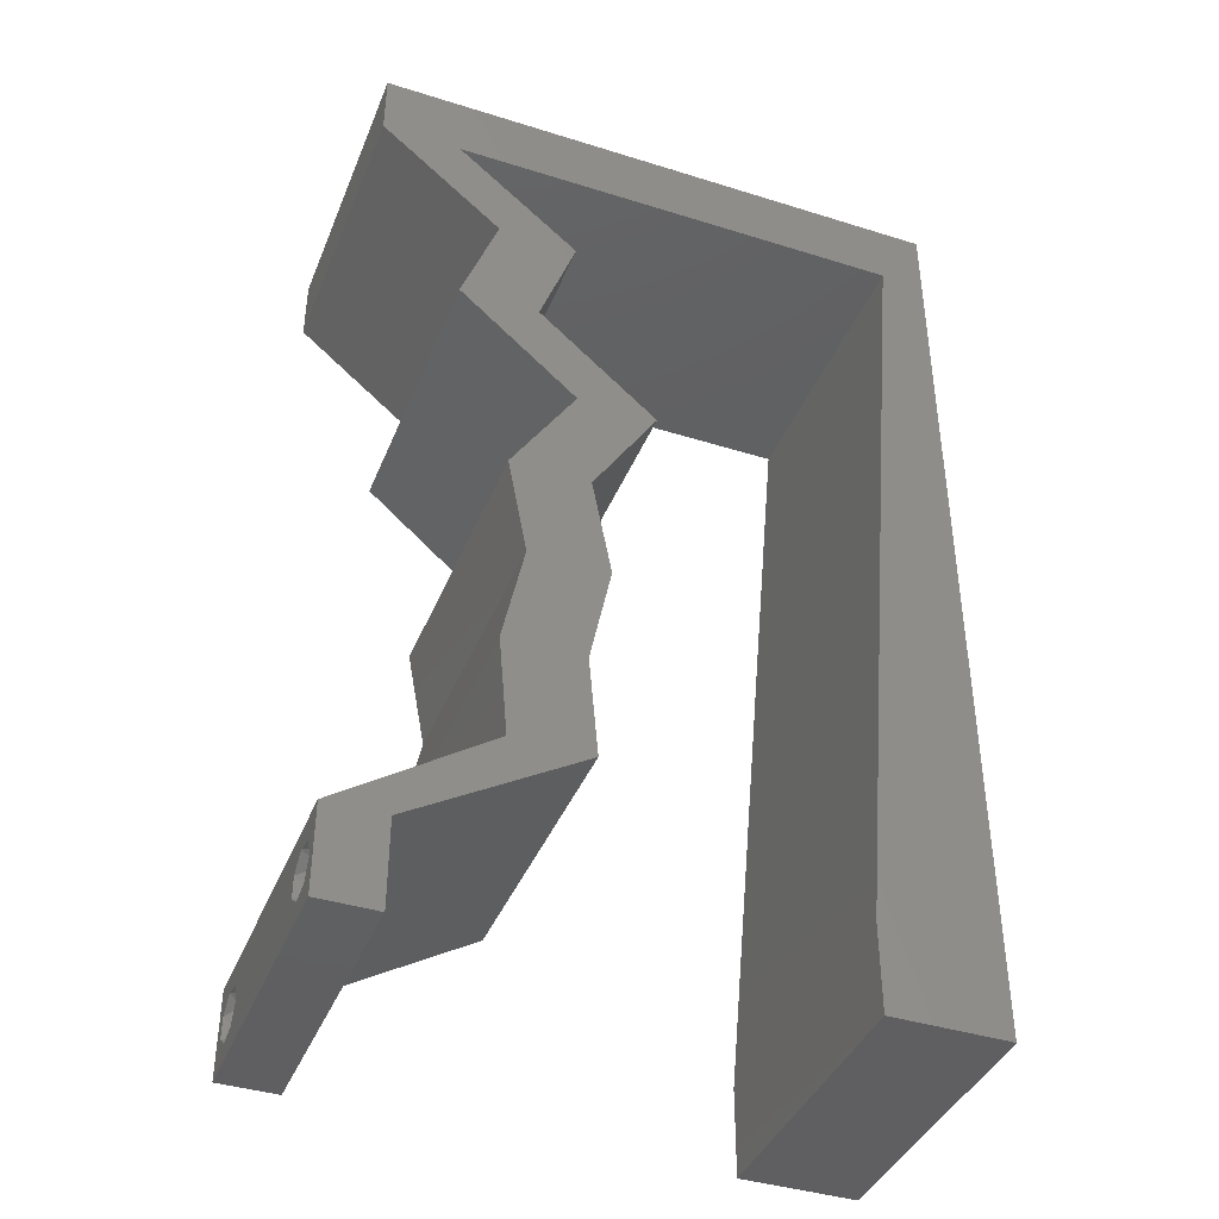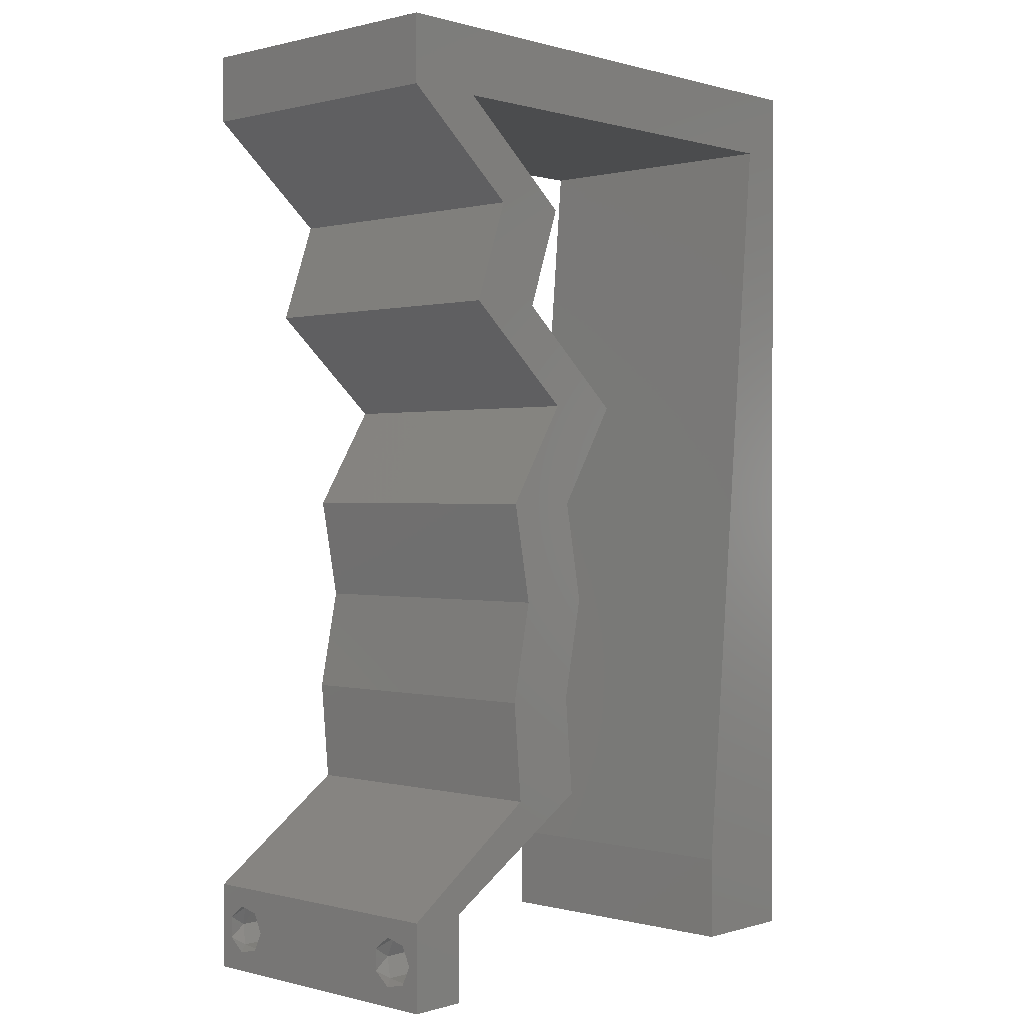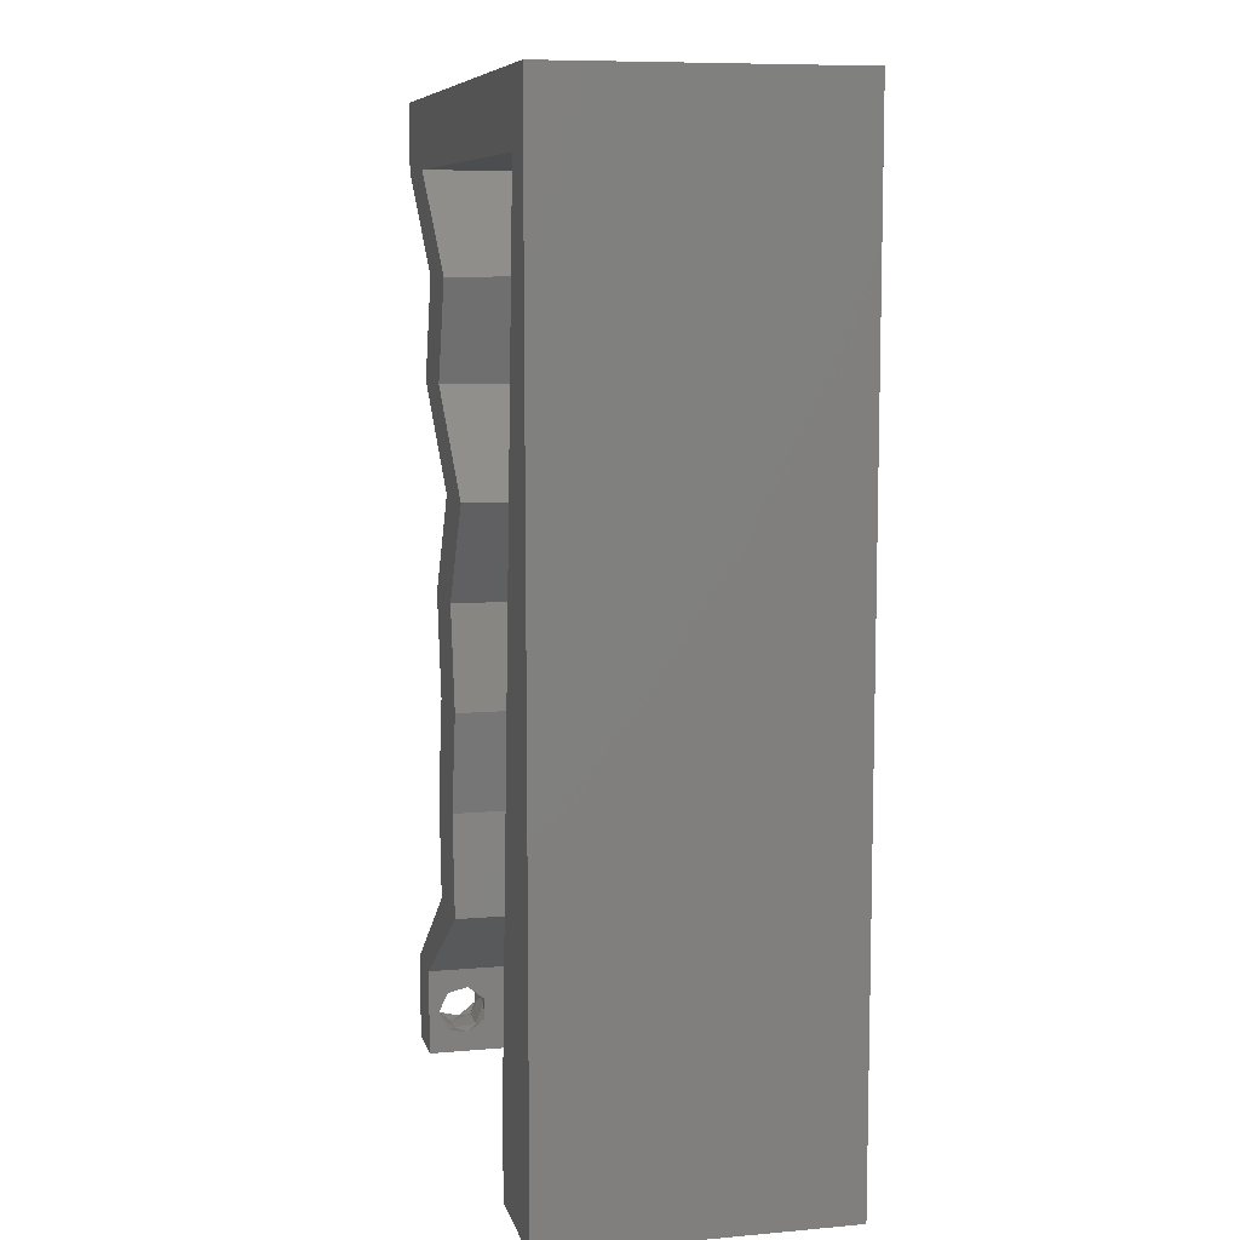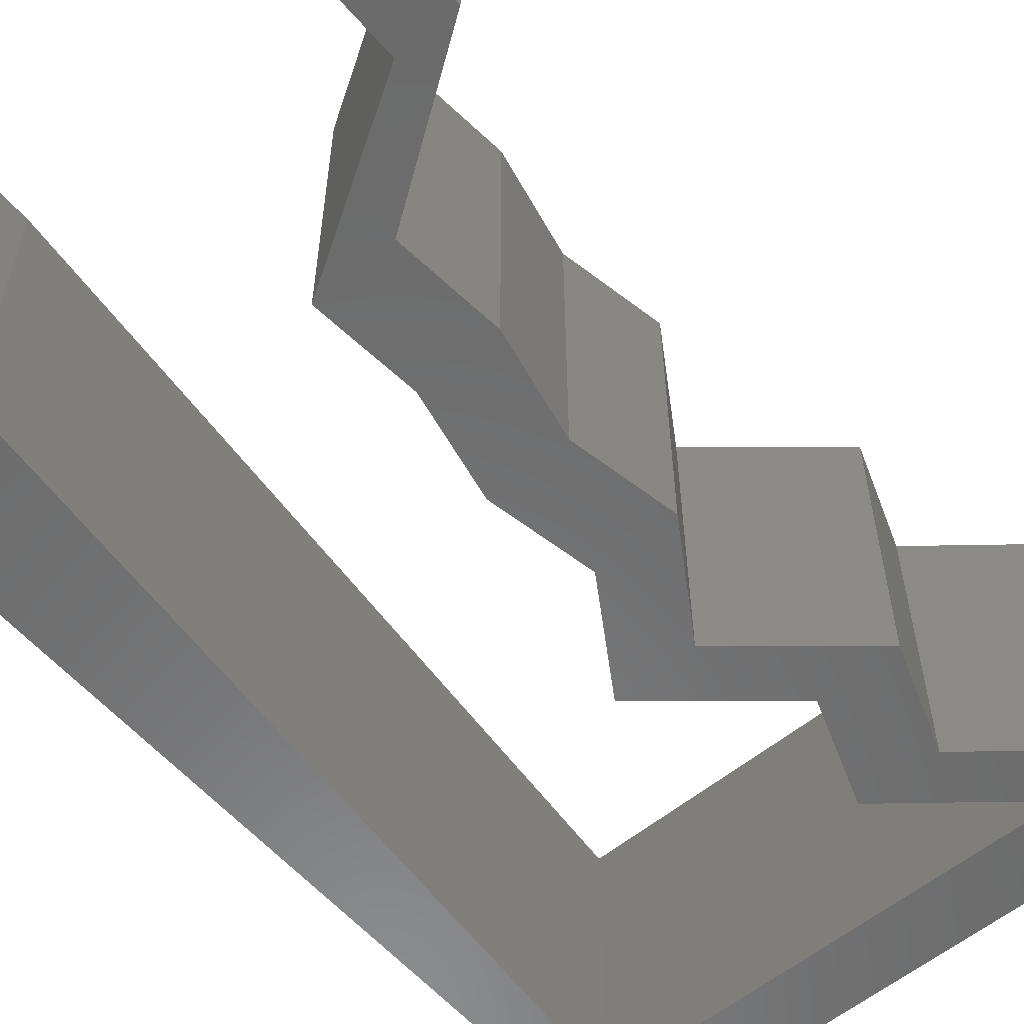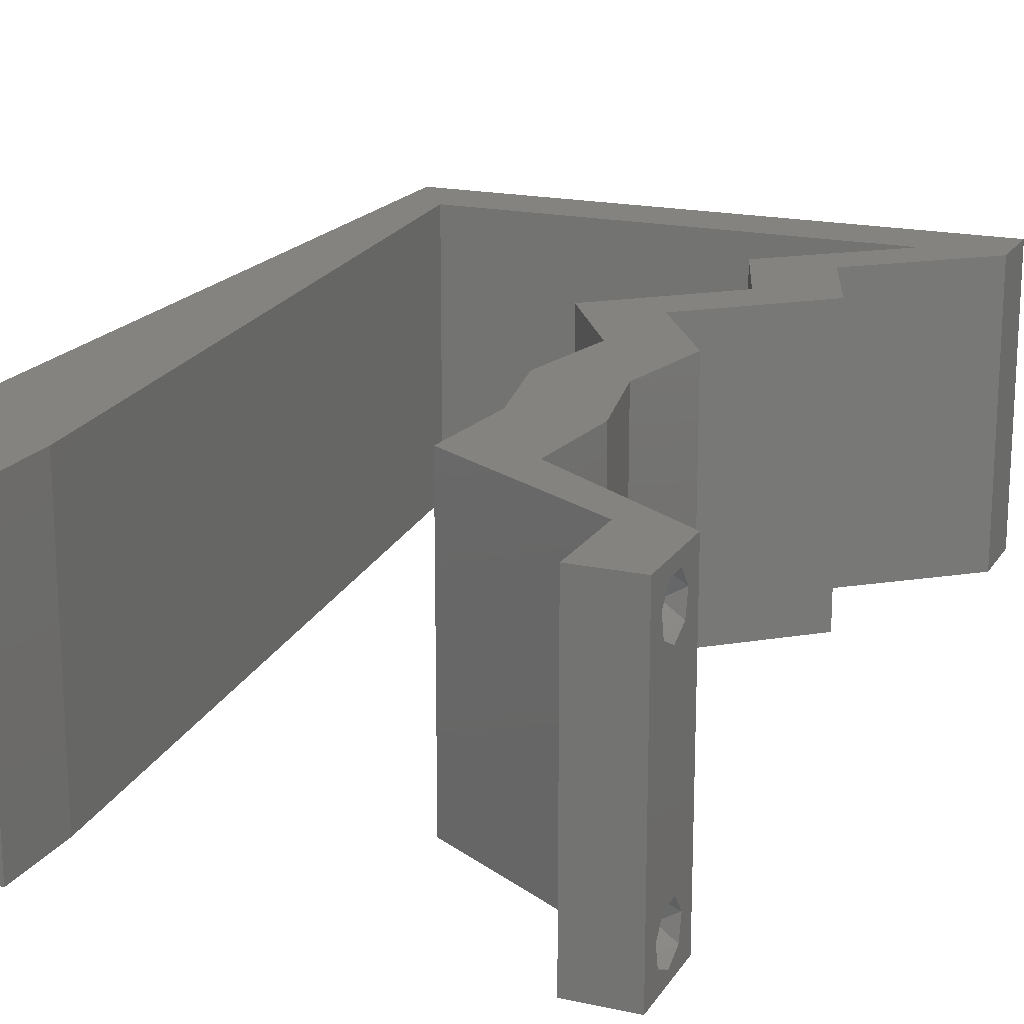
<metadata>
{"format":"stl","ext":"stl","renderer":"f3d","projection":"perspective","resolution":1024,"background":"white","views":[{"elev":-40.5,"azim":159.0,"up":"+Y"},{"elev":0.4,"azim":132.9,"up":"+Y"},{"elev":8.7,"azim":-103.4,"up":"+Y"},{"elev":-57.5,"azim":40.5,"up":"+Z"},{"elev":18.4,"azim":22.8,"up":"+Z"}]}
</metadata>
<code>
# stl→obj: 242 verts, 488 faces
v 0.04 -0.002262 0.003932
v 0.04 0 0.01
v 0.04 -0.006 0.01
v 0.04 -0.003 0.0159
v 0.04 -0.001671 0.00134
v 0.04 0 0
v 0.04 -0.001343 0.002778
v 0.04 -0.004657 0.002778
v 0.04 -0.006 0
v 0.04 -0.004329 0.00134
v 0.04 -0.003 0.0007
v 0.04 -0.004657 0.01798
v 0.04 -0.003738 0.01913
v 0.04 -0.006 0.02
v 0.04 -0.002262 0.01913
v 0.04 -0.001343 0.01798
v 0.04 0 0.02
v 0.04 -0.001671 0.01654
v 0.04 -0.004329 0.01654
v 0.04 -0.003738 0.003932
v 0.036 0 0.01
v 0.036 -0.002262 0.003932
v 0.036 -0.006 0.01
v 0.036 -0.003 0.0159
v 0.036 -0.001343 0.002778
v 0.036 0 0
v 0.036 -0.001671 0.00134
v 0.036 -0.004329 0.00134
v 0.036 -0.006 0
v 0.036 -0.004657 0.002778
v 0.036 -0.003 0.0007
v 0.036 -0.003738 0.01913
v 0.036 -0.004657 0.01798
v 0.036 -0.006 0.02
v 0.036 0 0.02
v 0.036 -0.001343 0.01798
v 0.036 -0.002262 0.01913
v 0.036 -0.004329 0.01654
v 0.036 -0.001671 0.01654
v 0.036 -0.003738 0.003932
v 0 -0.006 0.02
v 0.008 -0.006 0.02
v 0.004 -0.002401 0.02
v 0.03461 0.05535 0.02
v 0.04 0.05535 0.02
v 0.04 0.06 0.02
v 0.004 0.005223 0.02
v 0 0 0.02
v 0.008 0 0.02
v 0.02449 0.006919 0.02
v 0.02988 0.006919 0.02
v 0.02749 0.01038 0.02
v 0.007014 0.01107 0.02
v 0 0.012 0.02
v 0.038 -0.003 0.02
v 0.03049 0.01384 0.02
v 0.0251 0.01384 0.02
v 0 0.048 0.02
v 0.003071 0.05535 0.02
v 0 0.06 0.02
v 0.03494 0.00346 0.02
v 0.01 0.06 0.02
v 0.03 0.06 0.02
v 0.0316 0.04843 0.02
v 0.02868 0.04151 0.02
v 0.03407 0.04151 0.02
v 0.02621 0.04843 0.02
v 0.026 0.0346 0.02
v 0.03038 0.02768 0.02
v 0.02499 0.02768 0.02
v 0.02061 0.0346 0.02
v 0.02905 0.02076 0.02
v 0.02366 0.02076 0.02
v 0.03025 0.00346 0.02
v 0.0241 0.05535 0.02
v 0.004057 0.04428 0.02
v 0.01358 0.05535 0.02
v 0 0.024 0.02
v 0.006028 0.02214 0.02
v 0 0.036 0.02
v 0.005043 0.03321 0.02
v 0.02 0.06 0.02
v 0 -0.006 0.01
v 0 -0.003 0.015
v 0 0 0.01
v 0 -0.006 0
v 0 -0.003 0.005
v 0 0 0
v 0.004 -0.006 0.015
v 0.008 -0.006 0.01
v 0.004 -0.006 0.005
v 0.008 -0.006 0
v 0 0.048 0
v 0 0.051 0.0114
v 0 0.06 0
v 0 0.009 0.0114
v 0 0.06 0.01
v 0 0.036 0
v 0 0.03 0.01008
v 0 0.0415 0.01023
v 0 0.024 0
v 0 0.0185 0.01023
v 0 0.012 0
v 0 0.005337 0.005128
v 0.004 -0.002401 0
v 0.03461 0.05535 0
v 0.04 0.06 0
v 0.04 0.05535 0
v 0.004 0.005223 0
v 0.008 0 0
v 0.02449 0.006919 0
v 0.02749 0.01038 0
v 0.02988 0.006919 0
v 0.007014 0.01107 0
v 0.038 -0.003 0
v 0.03049 0.01384 0
v 0.0251 0.01384 0
v 0.003071 0.05535 0
v 0.0316 0.04843 0
v 0.03494 0.00346 0
v 0.01 0.06 0
v 0.03 0.06 0
v 0.03407 0.04151 0
v 0.02868 0.04151 0
v 0.02621 0.04843 0
v 0.026 0.0346 0
v 0.03038 0.02768 0
v 0.02499 0.02768 0
v 0.02061 0.0346 0
v 0.02905 0.02076 0
v 0.02366 0.02076 0
v 0.03025 0.00346 0
v 0.0241 0.05535 0
v 0.004057 0.04428 0
v 0.01358 0.05535 0
v 0.006028 0.02214 0
v 0.005043 0.03321 0
v 0.02 0.06 0
v 0.008 0 0.01
v 0.008 -0.003 0.015
v 0.008 -0.003 0.005
v 0.015 0.06 0.01134
v 0.025 0.06 0.008977
v 0.006575 0.06 0.007337
v 0.03344 0.06 0.01273
v 0.04 0.06 0.01
v 0.03407 0.06 0.005945
v 0.005798 0.06 0.01422
v 0.04 0.05535 0.01
v 0.04 0.05768 0.005
v 0.04 0.05768 0.015
v 0.0358 0.05189 0.005494
v 0.0358 0.05189 0.01448
v 0.0316 0.04843 0.01
v 0.03283 0.04497 0.015
v 0.03407 0.04151 0.01
v 0.03283 0.04497 0.005
v 0.03003 0.03805 0.005494
v 0.03003 0.03805 0.01448
v 0.026 0.0346 0.01
v 0.02819 0.03114 0.015
v 0.03038 0.02768 0.01
v 0.02819 0.03114 0.005
v 0.02971 0.02422 0.015
v 0.02905 0.02076 0.01
v 0.02971 0.02422 0.005
v 0.02977 0.0173 0.015
v 0.03049 0.01384 0.01
v 0.02977 0.0173 0.005
v 0.03019 0.01038 0.015
v 0.02988 0.006919 0.01
v 0.03019 0.01038 0.005
v 0.02449 0.006919 0.01
v 0.02829 0.004636 0.015
v 0.03197 0.002422 0.015
v 0.02829 0.004636 0.005
v 0.03197 0.002422 0.005
v 0.03017 0.003506 0.01
v 0.0248 0.01038 0.015
v 0.0251 0.01384 0.01
v 0.0248 0.01038 0.005
v 0.02438 0.0173 0.015
v 0.02366 0.02076 0.01
v 0.02438 0.0173 0.005
v 0.02433 0.02422 0.015
v 0.02499 0.02768 0.01
v 0.02433 0.02422 0.005
v 0.0228 0.03114 0.015
v 0.02061 0.0346 0.01
v 0.0228 0.03114 0.005
v 0.02464 0.03805 0.005494
v 0.02464 0.03805 0.01448
v 0.02868 0.04151 0.01
v 0.02744 0.04497 0.015
v 0.02621 0.04843 0.01
v 0.02744 0.04497 0.005
v 0.03041 0.05189 0.005494
v 0.03041 0.05189 0.01448
v 0.03461 0.05535 0.01
v 0.01884 0.05535 0.0109
v 0.02781 0.05535 0.007389
v 0.009871 0.05535 0.007389
v 0.003071 0.05535 0.01
v 0.02866 0.05535 0.01431
v 0.009021 0.05535 0.01431
v 0.003814 0.047 0.008139
v 0.006627 0.01542 0.0104
v 0.004591 0.03828 0.009632
v 0.00556 0.0274 0.01001
v 0.007345 0.007352 0.007599
v 0.00747 0.005953 0.01449
v 0.0375 -0.003738 0.01607
v 0.03727 -0.002262 0.01607
v 0.03874 -0.002242 0.01608
v 0.03888 -0.003738 0.01607
v 0.03873 -0.001343 0.01722
v 0.03725 -0.001343 0.01722
v 0.03727 -0.003 0.0193
v 0.03875 -0.003 0.0193
v 0.03802 -0.004336 0.01865
v 0.03802 -0.001678 0.01867
v 0.03915 -0.004329 0.01866
v 0.03873 -0.004657 0.01722
v 0.03725 -0.004657 0.01722
v 0.03687 -0.001668 0.01866
v 0.03916 -0.001671 0.01866
v 0.03686 -0.004326 0.01866
v 0.03873 -0.003738 0.0008684
v 0.03727 -0.002262 0.0008684
v 0.03726 -0.003758 0.0008785
v 0.03874 -0.002242 0.0008785
v 0.03873 -0.001343 0.002022
v 0.03727 -0.001671 0.00346
v 0.03725 -0.001343 0.002022
v 0.03873 -0.003 0.0041
v 0.03725 -0.003 0.0041
v 0.03875 -0.001671 0.00346
v 0.03727 -0.004657 0.002022
v 0.03875 -0.004657 0.002022
v 0.03798 -0.004322 0.003468
v 0.03913 -0.004332 0.003456
v 0.03684 -0.004329 0.00346
f 1 2 3
f 2 4 3
f 5 6 7
f 8 9 10
f 10 9 11
f 11 6 5
f 12 13 14
f 15 16 17
f 14 15 17
f 13 15 14
f 9 6 11
f 17 18 2
f 16 18 17
f 3 19 14
f 19 12 14
f 6 2 7
f 3 9 8
f 2 18 4
f 4 19 3
f 7 2 1
f 20 3 8
f 1 3 20
f 21 22 23
f 23 24 21
f 25 26 27
f 28 29 30
f 31 29 28
f 27 26 31
f 32 33 34
f 35 36 37
f 37 34 35
f 34 33 38
f 32 34 37
f 26 29 31
f 34 38 23
f 39 35 21
f 39 36 35
f 29 23 30
f 21 26 25
f 23 38 24
f 21 24 39
f 30 23 40
f 23 22 40
f 25 22 21
f 41 42 43
f 44 45 46
f 47 48 43
f 49 47 43
f 50 51 52
f 53 54 47
f 17 35 55
f 56 57 52
f 34 14 55
f 42 49 43
f 48 41 43
f 54 48 47
f 58 59 60
f 51 56 52
f 14 17 55
f 17 61 35
f 35 34 55
f 57 50 52
f 49 53 47
f 59 62 60
f 63 44 46
f 45 44 64
f 64 65 66
f 67 65 64
f 64 44 67
f 66 65 68
f 69 68 70
f 68 71 70
f 65 71 68
f 72 69 70
f 56 72 57
f 57 72 73
f 73 72 70
f 74 51 50
f 74 61 51
f 61 74 35
f 44 63 75
f 59 58 76
f 62 59 77
f 78 54 79
f 79 54 53
f 80 78 81
f 81 78 79
f 58 80 76
f 76 80 81
f 82 62 77
f 63 82 75
f 75 82 77
f 83 84 85
f 48 84 41
f 86 87 88
f 85 87 83
f 41 84 83
f 85 84 48
f 83 87 86
f 88 87 85
f 42 89 90
f 83 89 41
f 86 91 83
f 90 91 92
f 41 89 42
f 90 89 83
f 92 91 86
f 83 91 90
f 93 94 95
f 48 96 85
f 97 94 60
f 54 96 48
f 60 94 58
f 98 99 100
f 101 99 98
f 80 99 78
f 100 99 80
f 78 102 54
f 103 102 101
f 102 99 101
f 78 99 102
f 58 100 80
f 98 100 93
f 88 104 103
f 103 96 102
f 100 94 93
f 103 104 96
f 102 96 54
f 58 94 100
f 85 104 88
f 96 104 85
f 95 94 97
f 86 105 92
f 106 107 108
f 109 105 88
f 110 105 109
f 111 112 113
f 114 109 103
f 6 115 26
f 116 112 117
f 29 115 9
f 92 105 110
f 88 105 86
f 103 109 88
f 118 93 95
f 106 108 119
f 113 112 116
f 9 115 6
f 6 26 120
f 26 115 29
f 117 112 111
f 110 109 114
f 118 95 121
f 122 107 106
f 119 123 124
f 125 119 124
f 119 125 106
f 123 126 124
f 127 128 126
f 126 128 129
f 124 126 129
f 130 128 127
f 116 117 130
f 117 131 130
f 131 128 130
f 132 111 113
f 113 120 132
f 120 26 132
f 106 133 122
f 134 93 118
f 121 135 118
f 136 103 101
f 114 103 136
f 101 98 137
f 101 137 136
f 134 98 93
f 137 98 134
f 138 135 121
f 122 133 138
f 138 133 135
f 139 140 90
f 42 140 49
f 110 141 92
f 90 141 139
f 49 140 139
f 90 140 42
f 92 141 90
f 139 141 110
f 121 142 138
f 63 143 82
f 142 143 138
f 82 143 142
f 121 144 142
f 63 145 143
f 138 143 122
f 82 142 62
f 95 144 121
f 97 144 95
f 46 145 63
f 146 145 46
f 143 147 122
f 142 148 62
f 145 147 143
f 144 148 142
f 122 147 107
f 107 147 146
f 60 148 97
f 62 148 60
f 97 148 144
f 146 147 145
f 149 150 146
f 45 151 46
f 146 151 149
f 107 150 108
f 46 151 146
f 149 151 45
f 146 150 107
f 108 150 149
f 108 152 119
f 64 153 45
f 45 153 149
f 154 153 64
f 154 152 153
f 153 152 149
f 149 152 108
f 119 152 154
f 66 155 64
f 154 155 156
f 119 157 123
f 156 157 154
f 64 155 154
f 156 155 66
f 154 157 119
f 123 157 156
f 123 158 126
f 68 159 66
f 160 159 68
f 66 159 156
f 159 158 156
f 160 158 159
f 156 158 123
f 126 158 160
f 68 161 160
f 162 161 69
f 127 163 162
f 160 163 126
f 160 161 162
f 69 161 68
f 126 163 127
f 162 163 160
f 72 164 69
f 162 164 165
f 127 166 130
f 165 166 162
f 69 164 162
f 165 164 72
f 162 166 127
f 130 166 165
f 165 167 168
f 56 167 72
f 168 169 165
f 130 169 116
f 72 167 165
f 168 167 56
f 165 169 130
f 116 169 168
f 51 170 56
f 168 170 171
f 171 172 168
f 116 172 113
f 56 170 168
f 171 170 51
f 168 172 116
f 113 172 171
f 61 2 171
f 171 2 120
f 171 51 61
f 17 2 61
f 120 113 171
f 120 2 6
f 3 14 34
f 34 23 3
f 29 9 3
f 3 23 29
f 173 174 50
f 35 175 21
f 111 176 173
f 21 177 26
f 50 174 74
f 74 175 35
f 132 176 111
f 26 177 132
f 74 174 175
f 177 176 132
f 177 178 176
f 174 178 175
f 175 178 21
f 173 178 174
f 176 178 173
f 21 178 177
f 173 179 180
f 57 179 50
f 111 181 117
f 180 181 173
f 50 179 173
f 180 179 57
f 173 181 111
f 117 181 180
f 73 182 57
f 180 182 183
f 117 184 131
f 183 184 180
f 57 182 180
f 183 182 73
f 180 184 117
f 131 184 183
f 70 185 73
f 183 185 186
f 131 187 128
f 186 187 183
f 73 185 183
f 186 185 70
f 183 187 131
f 128 187 186
f 70 188 186
f 189 188 71
f 186 190 128
f 129 190 189
f 71 188 70
f 186 188 189
f 128 190 129
f 189 190 186
f 129 191 124
f 65 192 71
f 193 192 65
f 71 192 189
f 193 191 192
f 192 191 189
f 124 191 193
f 189 191 129
f 67 194 65
f 193 194 195
f 124 196 125
f 195 196 193
f 65 194 193
f 195 194 67
f 193 196 124
f 125 196 195
f 125 197 106
f 44 198 67
f 67 198 195
f 199 198 44
f 198 197 195
f 199 197 198
f 195 197 125
f 106 197 199
f 133 200 135
f 133 201 200
f 200 202 135
f 77 200 75
f 118 202 203
f 199 201 106
f 135 202 118
f 106 201 133
f 200 204 75
f 77 205 200
f 200 205 202
f 201 204 200
f 59 205 77
f 75 204 44
f 44 204 199
f 203 205 59
f 202 205 203
f 199 204 201
f 76 206 59
f 136 207 114
f 134 208 137
f 79 209 81
f 208 209 137
f 136 209 207
f 81 209 208
f 207 209 79
f 203 206 118
f 110 210 139
f 118 206 134
f 114 210 110
f 137 209 136
f 53 207 79
f 81 208 76
f 208 206 76
f 207 211 210
f 53 211 207
f 207 210 114
f 134 206 208
f 49 211 53
f 139 211 49
f 210 211 139
f 59 206 203
f 4 24 212
f 24 4 213
f 213 4 214
f 4 212 215
f 213 216 217
f 218 219 220
f 216 221 217
f 216 213 214
f 220 219 222
f 223 212 224
f 217 221 225
f 221 216 226
f 218 220 227
f 212 223 215
f 219 218 221
f 223 224 220
f 32 37 218
f 18 16 216
f 12 19 223
f 15 13 219
f 38 33 224
f 36 39 217
f 212 38 224
f 39 24 213
f 39 213 217
f 223 220 222
f 219 221 226
f 221 218 225
f 18 216 214
f 218 37 225
f 220 224 227
f 12 223 222
f 216 16 226
f 32 218 227
f 224 33 227
f 223 19 215
f 219 13 222
f 15 219 226
f 36 217 225
f 24 38 212
f 19 4 215
f 37 36 225
f 33 32 227
f 13 12 222
f 16 15 226
f 4 18 214
f 11 31 228
f 31 11 229
f 228 31 230
f 229 11 231
f 232 233 234
f 233 235 236
f 233 232 237
f 235 233 237
f 228 238 239
f 229 232 234
f 238 240 239
f 238 228 230
f 232 229 231
f 239 240 241
f 240 238 242
f 236 235 240
f 22 25 233
f 5 7 232
f 1 20 235
f 28 30 238
f 233 25 234
f 22 233 236
f 232 7 237
f 1 235 237
f 40 22 236
f 25 27 234
f 8 10 239
f 7 1 237
f 10 11 228
f 27 31 229
f 10 228 239
f 27 229 234
f 236 240 242
f 240 235 241
f 28 238 230
f 5 232 231
f 235 20 241
f 238 30 242
f 40 236 242
f 8 239 241
f 20 8 241
f 30 40 242
f 11 5 231
f 31 28 230

</code>
